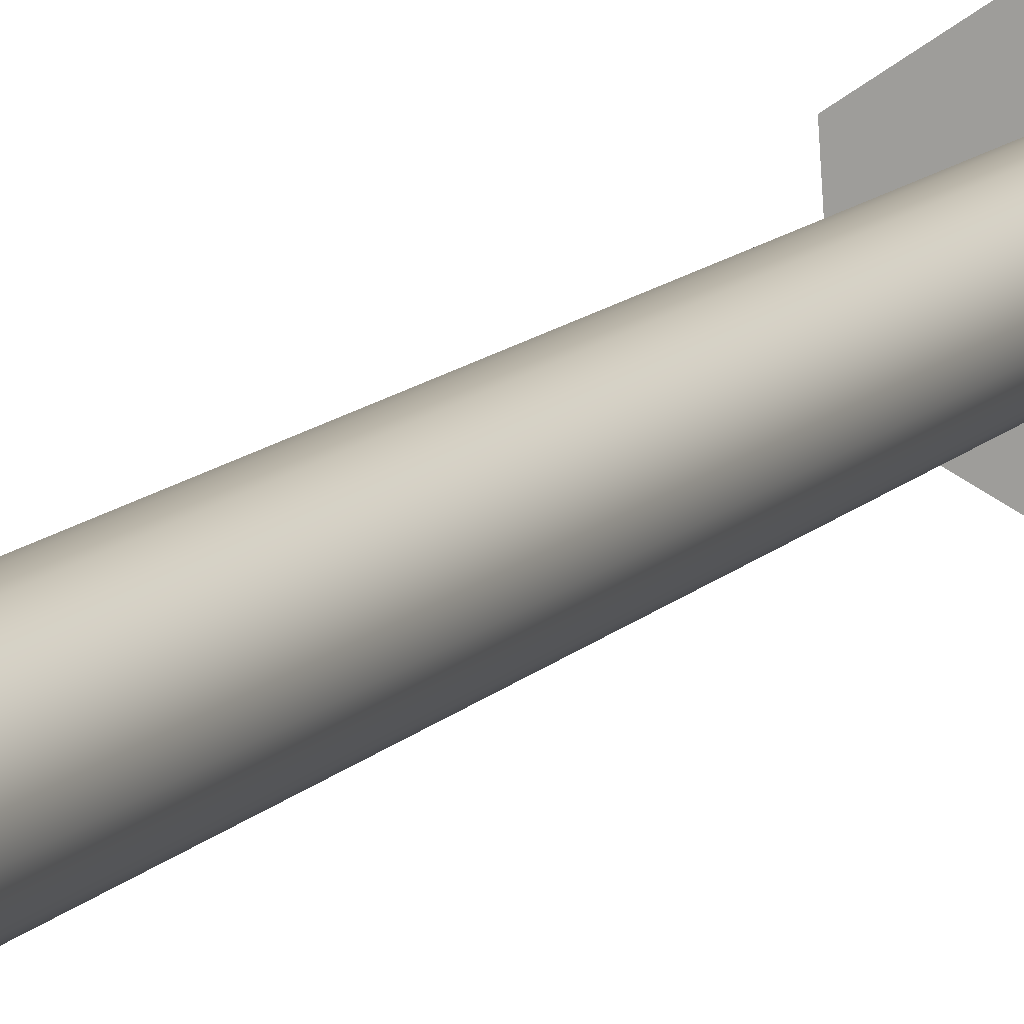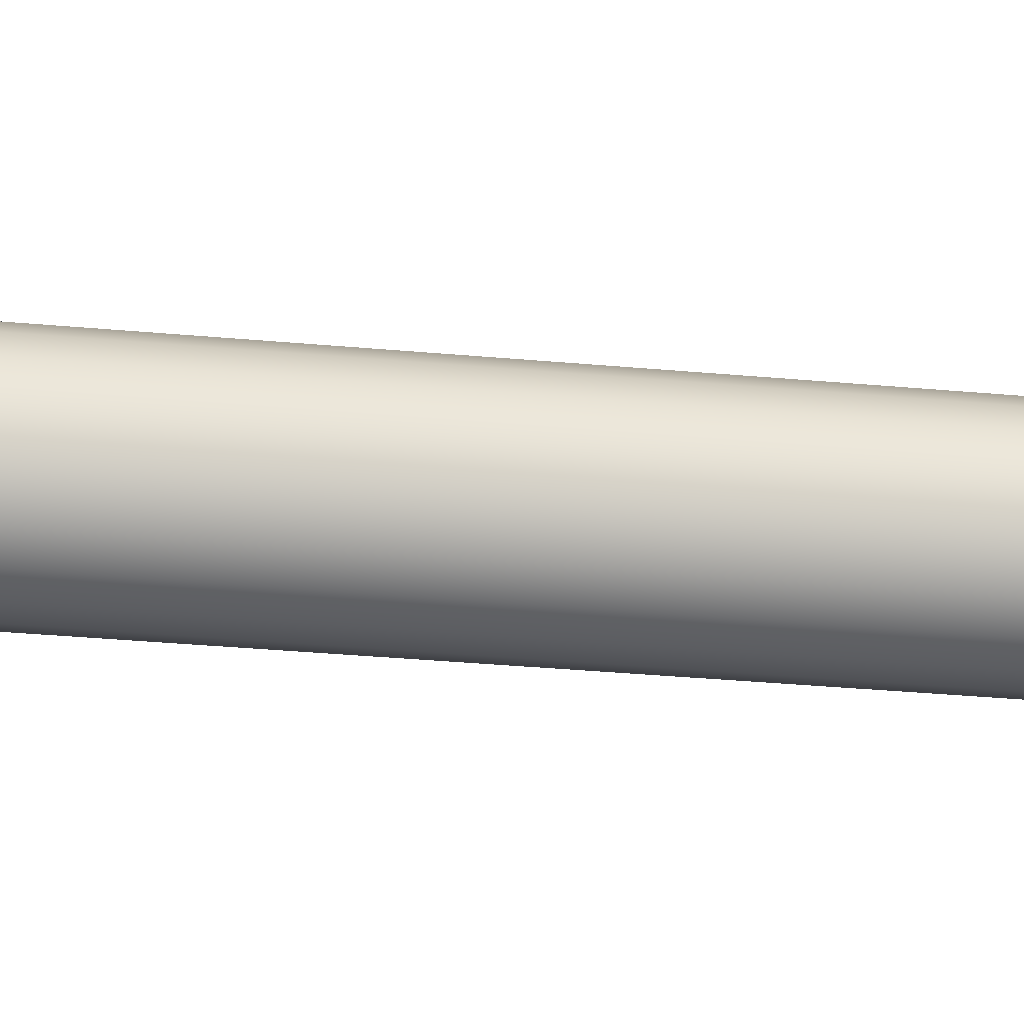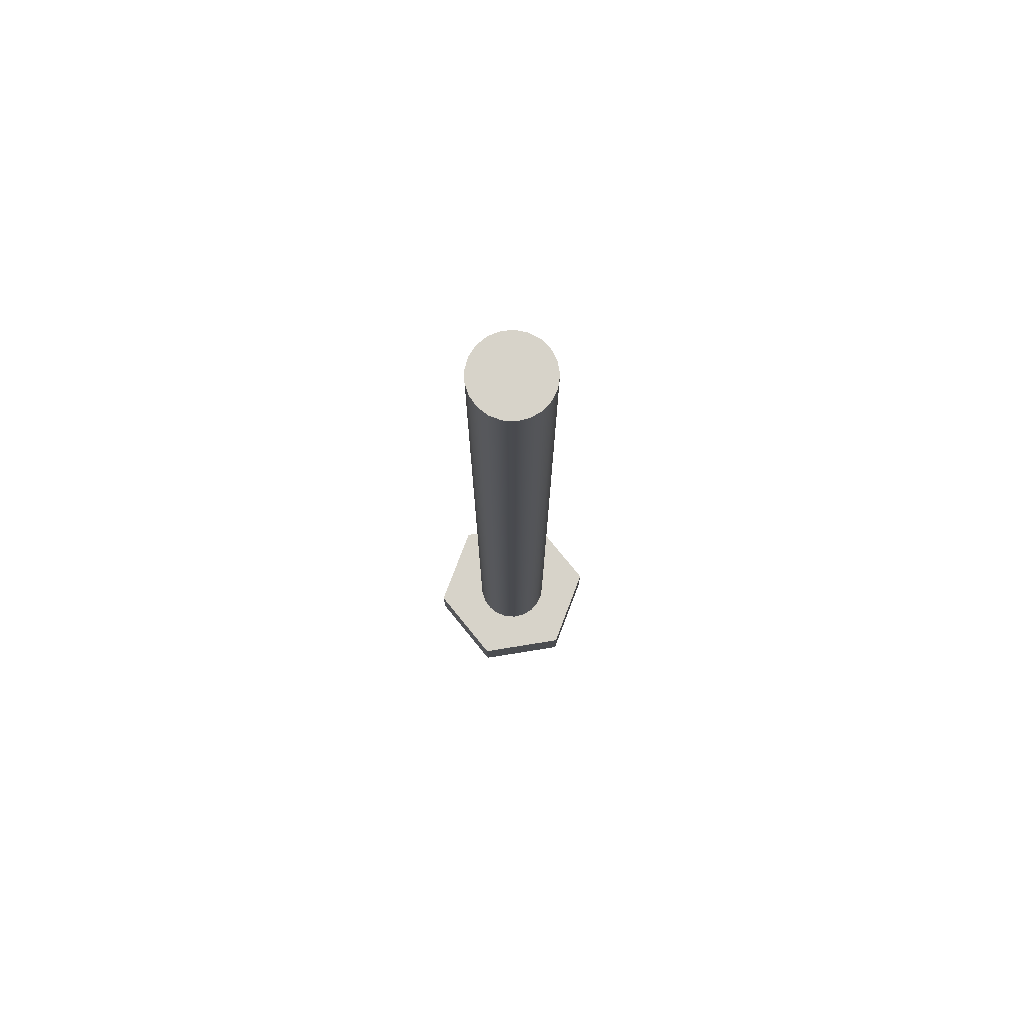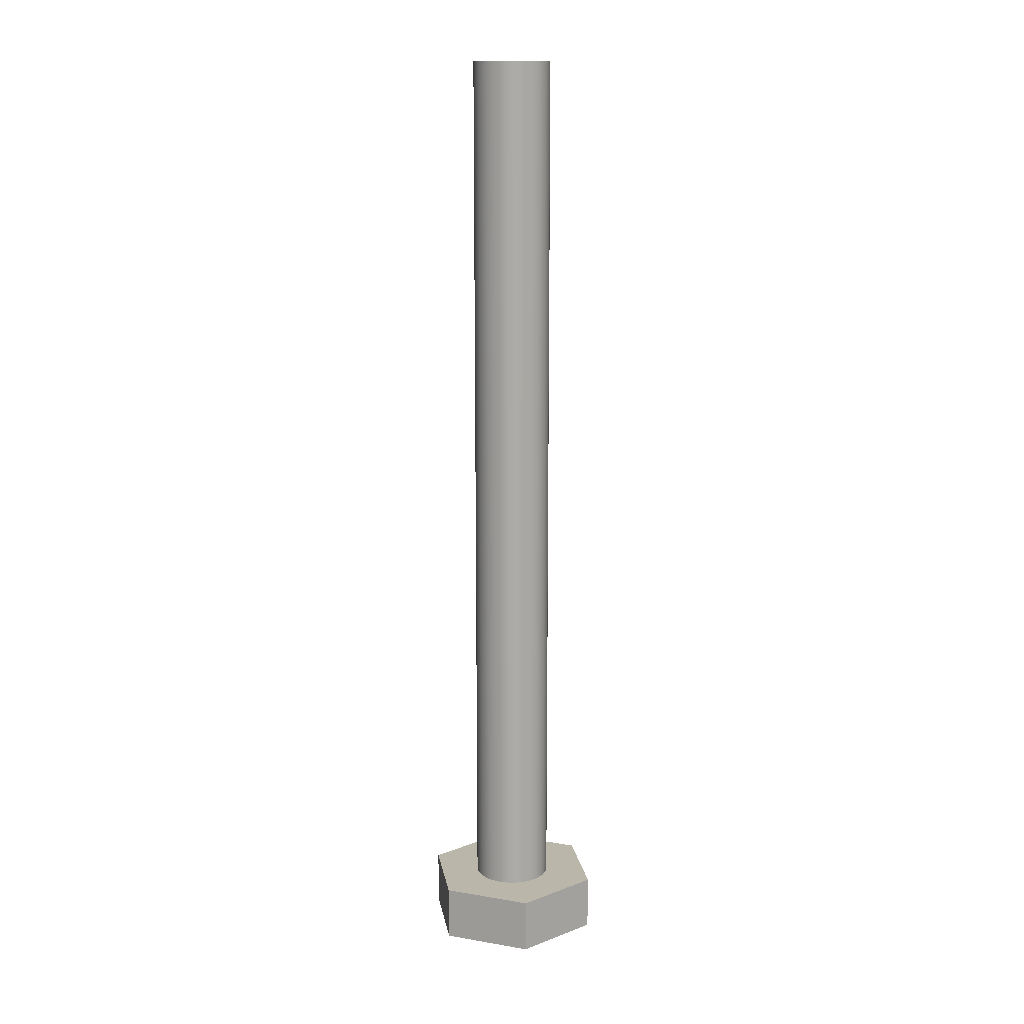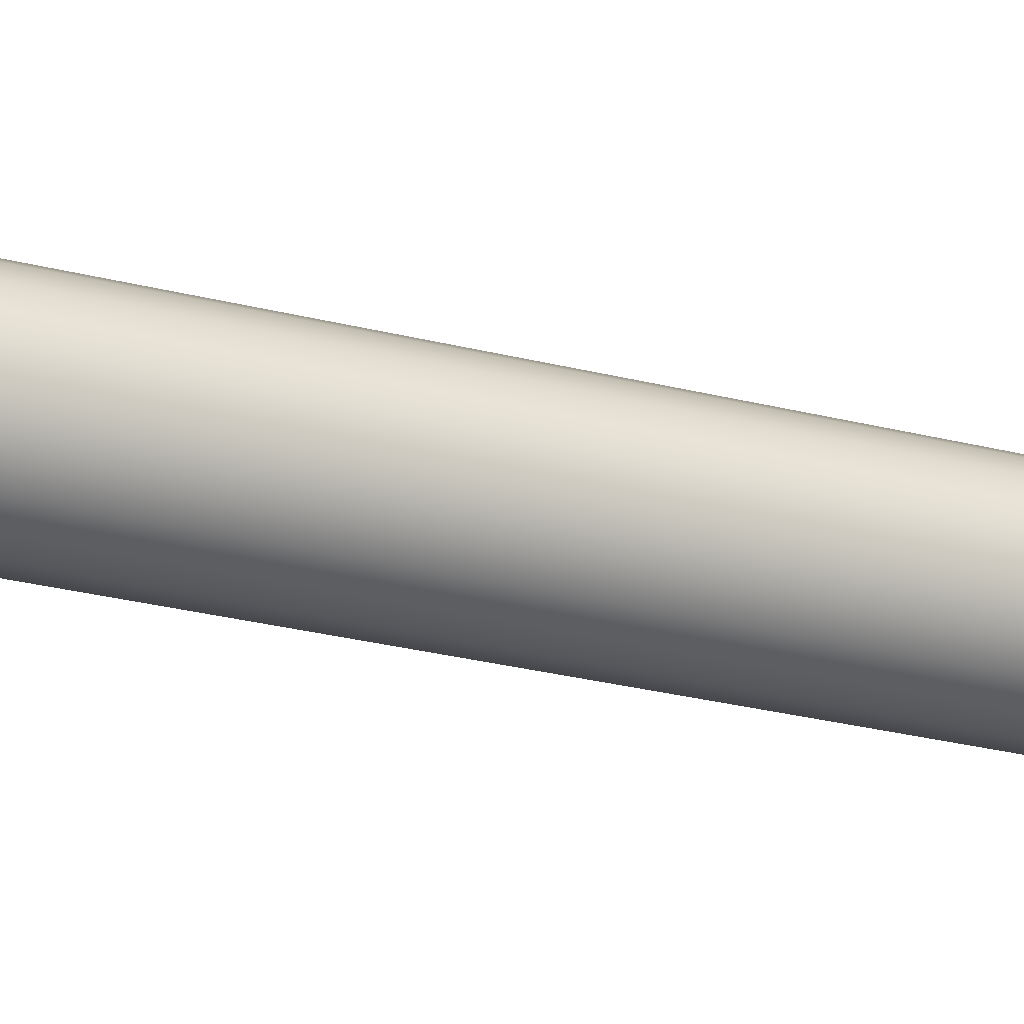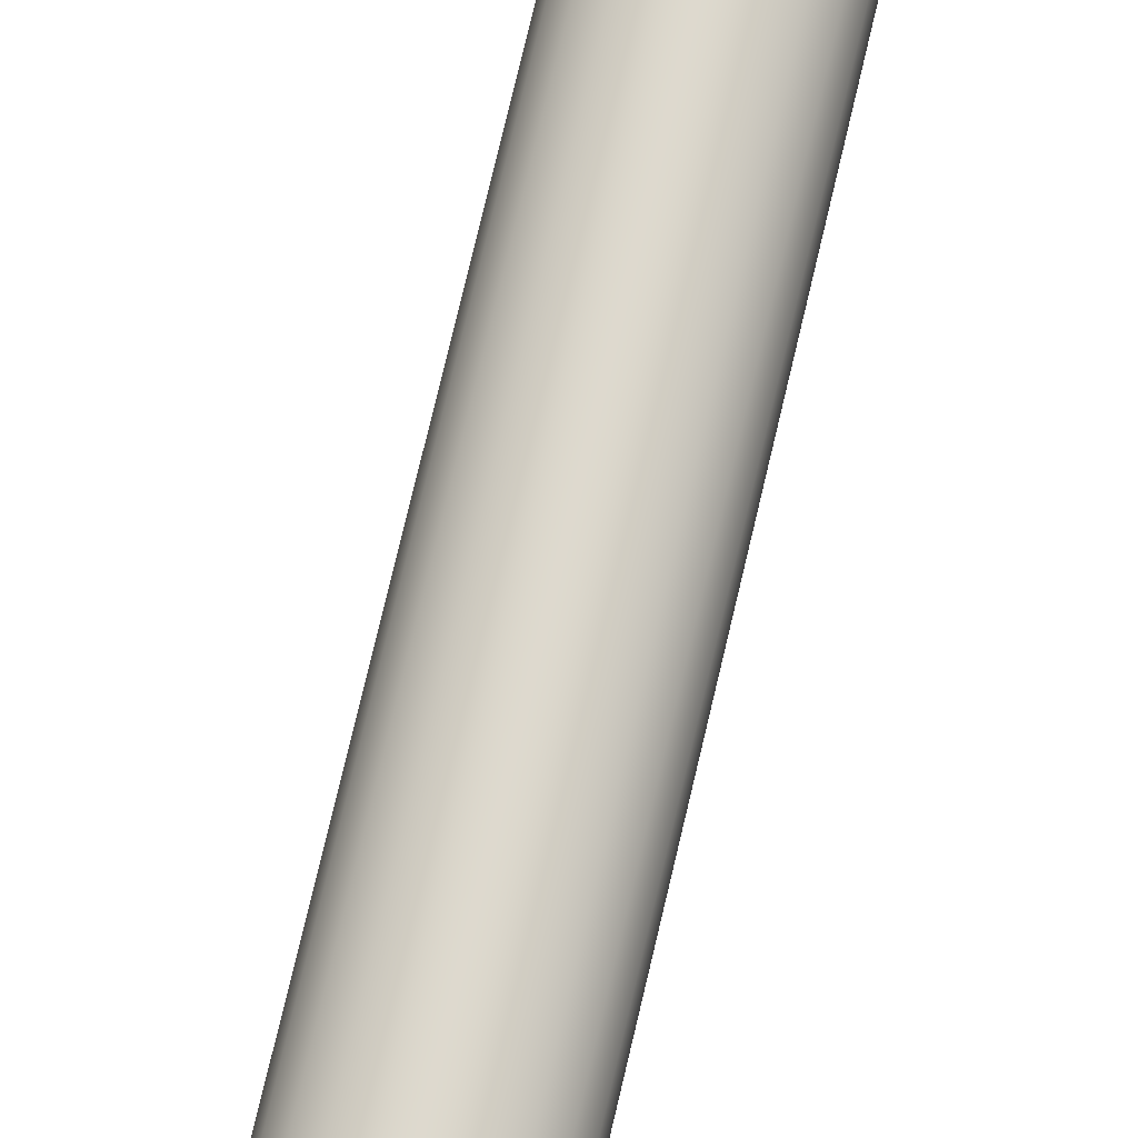
<metadata>
{"format":"obj","ext":"obj","renderer":"f3d","projection":"perspective","resolution":1024,"background":"white","views":[{"elev":11.8,"azim":24.0,"up":"+Y"},{"elev":-24.0,"azim":80.3,"up":"+Y"},{"elev":76.3,"azim":24.9,"up":"+Z"},{"elev":14.0,"azim":174.5,"up":"+Z"},{"elev":-22.1,"azim":-115.8,"up":"+Y"},{"elev":71.6,"azim":-167.0,"up":"+Y"}]}
</metadata>
<code>
v -0.25 -3.062e-17 6
v -0.2389 0.07369 6
v -0.2066 0.1408 6
v -0.1559 0.1955 6
v -0.09134 0.2327 6
v -0.01868 0.2493 6
v 0.05563 0.2437 6
v 0.125 0.2165 6
v 0.1833 0.17 6
v 0.2252 0.1085 6
v 0.2472 0.03726 6
v 0.2472 -0.03726 6
v 0.2252 -0.1085 6
v 0.1833 -0.17 6
v 0.125 -0.2165 6
v 0.05563 -0.2437 6
v -0.01868 -0.2493 6
v -0.09134 -0.2327 6
v -0.1559 -0.1955 6
v -0.2066 -0.1408 6
v -0.2389 -0.07369 6
v -0.25 -3.062e-17 0.35
v -0.2389 -0.07369 0.35
v -0.2066 -0.1408 0.35
v -0.1559 -0.1955 0.35
v -0.09134 -0.2327 0.35
v -0.01868 -0.2493 0.35
v 0.05563 -0.2437 0.35
v 0.125 -0.2165 0.35
v 0.1833 -0.17 0.35
v 0.2252 -0.1085 0.35
v 0.2472 -0.03726 0.35
v 0.2472 0.03726 0.35
v 0.2252 0.1085 0.35
v 0.1833 0.17 0.35
v 0.125 0.2165 0.35
v 0.05563 0.2437 0.35
v -0.01868 0.2493 0.35
v -0.09134 0.2327 0.35
v -0.1559 0.1955 0.35
v -0.2066 0.1408 0.35
v -0.2389 0.07369 0.35
v -0.25 -3.062e-17 0.35
v -0.25 -3.062e-17 6
v -0.25 -3.062e-17 6
v -0.2389 -0.07369 6
v -0.2066 -0.1408 6
v -0.1559 -0.1955 6
v -0.09134 -0.2327 6
v -0.01868 -0.2493 6
v 0.05563 -0.2437 6
v 0.125 -0.2165 6
v 0.1833 -0.17 6
v 0.2252 -0.1085 6
v 0.2472 -0.03726 6
v 0.2472 0.03726 6
v 0.2252 0.1085 6
v 0.1833 0.17 6
v 0.125 0.2165 6
v 0.05563 0.2437 6
v -0.01868 0.2493 6
v -0.09134 0.2327 6
v -0.1559 0.1955 6
v -0.2066 0.1408 6
v -0.2389 0.07369 6
v -0.5191 0.2527 0
v -0.04074 0.5759 0
v 0.4784 0.3232 0
v 0.5191 -0.2527 0
v 0.04074 -0.5759 0
v -0.4784 -0.3232 0
v -0.04074 0.5759 0
v -0.5191 0.2527 0
v -0.5191 0.2527 0.35
v -0.04074 0.5759 0.35
v -0.25 -3.062e-17 0.35
v -0.2389 0.07369 0.35
v -0.2066 0.1408 0.35
v -0.1559 0.1955 0.35
v -0.09134 0.2327 0.35
v -0.01868 0.2493 0.35
v 0.05563 0.2437 0.35
v 0.125 0.2165 0.35
v 0.1833 0.17 0.35
v 0.2252 0.1085 0.35
v 0.2472 0.03726 0.35
v 0.2472 -0.03726 0.35
v 0.2252 -0.1085 0.35
v 0.1833 -0.17 0.35
v 0.125 -0.2165 0.35
v 0.05563 -0.2437 0.35
v -0.01868 -0.2493 0.35
v -0.09134 -0.2327 0.35
v -0.1559 -0.1955 0.35
v -0.2066 -0.1408 0.35
v -0.2389 -0.07369 0.35
v -0.04074 0.5759 0.35
v -0.5191 0.2527 0.35
v -0.4784 -0.3232 0.35
v 0.04074 -0.5759 0.35
v 0.5191 -0.2527 0.35
v 0.4784 0.3232 0.35
v 0.5191 -0.2527 0
v 0.4784 0.3232 0
v 0.4784 0.3232 0.35
v 0.5191 -0.2527 0.35
v 0.4784 0.3232 0
v -0.04074 0.5759 0
v -0.04074 0.5759 0.35
v 0.4784 0.3232 0.35
v -0.5191 0.2527 0
v -0.4784 -0.3232 0
v -0.4784 -0.3232 0.35
v -0.5191 0.2527 0.35
v -0.4784 -0.3232 0
v 0.04074 -0.5759 0
v 0.04074 -0.5759 0.35
v -0.4784 -0.3232 0.35
v 0.04074 -0.5759 0
v 0.5191 -0.2527 0
v 0.5191 -0.2527 0.35
v 0.04074 -0.5759 0.35
f 2 42 1
f 1 42 43
f 44 22 21
f 21 22 23
f 21 23 20
f 20 23 24
f 20 24 19
f 19 24 25
f 19 25 18
f 18 25 26
f 18 26 17
f 17 26 27
f 17 27 16
f 16 27 28
f 16 28 15
f 15 28 29
f 15 29 14
f 14 29 30
f 14 30 13
f 13 30 31
f 13 31 12
f 12 31 32
f 12 32 11
f 11 32 33
f 11 33 10
f 10 33 34
f 10 34 9
f 9 34 35
f 9 35 8
f 8 35 36
f 8 36 7
f 7 36 37
f 7 37 6
f 6 37 38
f 6 38 5
f 5 38 39
f 5 39 4
f 4 39 40
f 4 40 3
f 3 40 41
f 3 41 2
f 2 41 42
f 46 55 45
f 45 55 56
f 45 56 65
f 65 56 57
f 65 57 64
f 64 57 58
f 64 58 63
f 63 58 59
f 63 59 62
f 62 59 60
f 62 60 61
f 55 46 54
f 54 46 47
f 54 47 53
f 53 47 48
f 53 48 52
f 52 48 49
f 52 49 51
f 51 49 50
f 66 67 71
f 71 67 70
f 70 67 68
f 70 68 69
f 72 73 75
f 75 73 74
f 77 98 76
f 76 98 99
f 76 99 96
f 96 99 95
f 95 99 94
f 94 99 93
f 93 99 100
f 93 100 92
f 92 100 91
f 91 100 90
f 90 100 101
f 90 101 89
f 89 101 88
f 88 101 87
f 87 101 86
f 86 101 102
f 86 102 85
f 85 102 84
f 84 102 83
f 83 102 97
f 83 97 82
f 82 97 81
f 81 97 80
f 80 97 79
f 79 97 98
f 79 98 78
f 78 98 77
f 103 104 106
f 106 104 105
f 107 108 110
f 110 108 109
f 111 112 114
f 114 112 113
f 115 116 118
f 118 116 117
f 119 120 122
f 122 120 121

</code>
